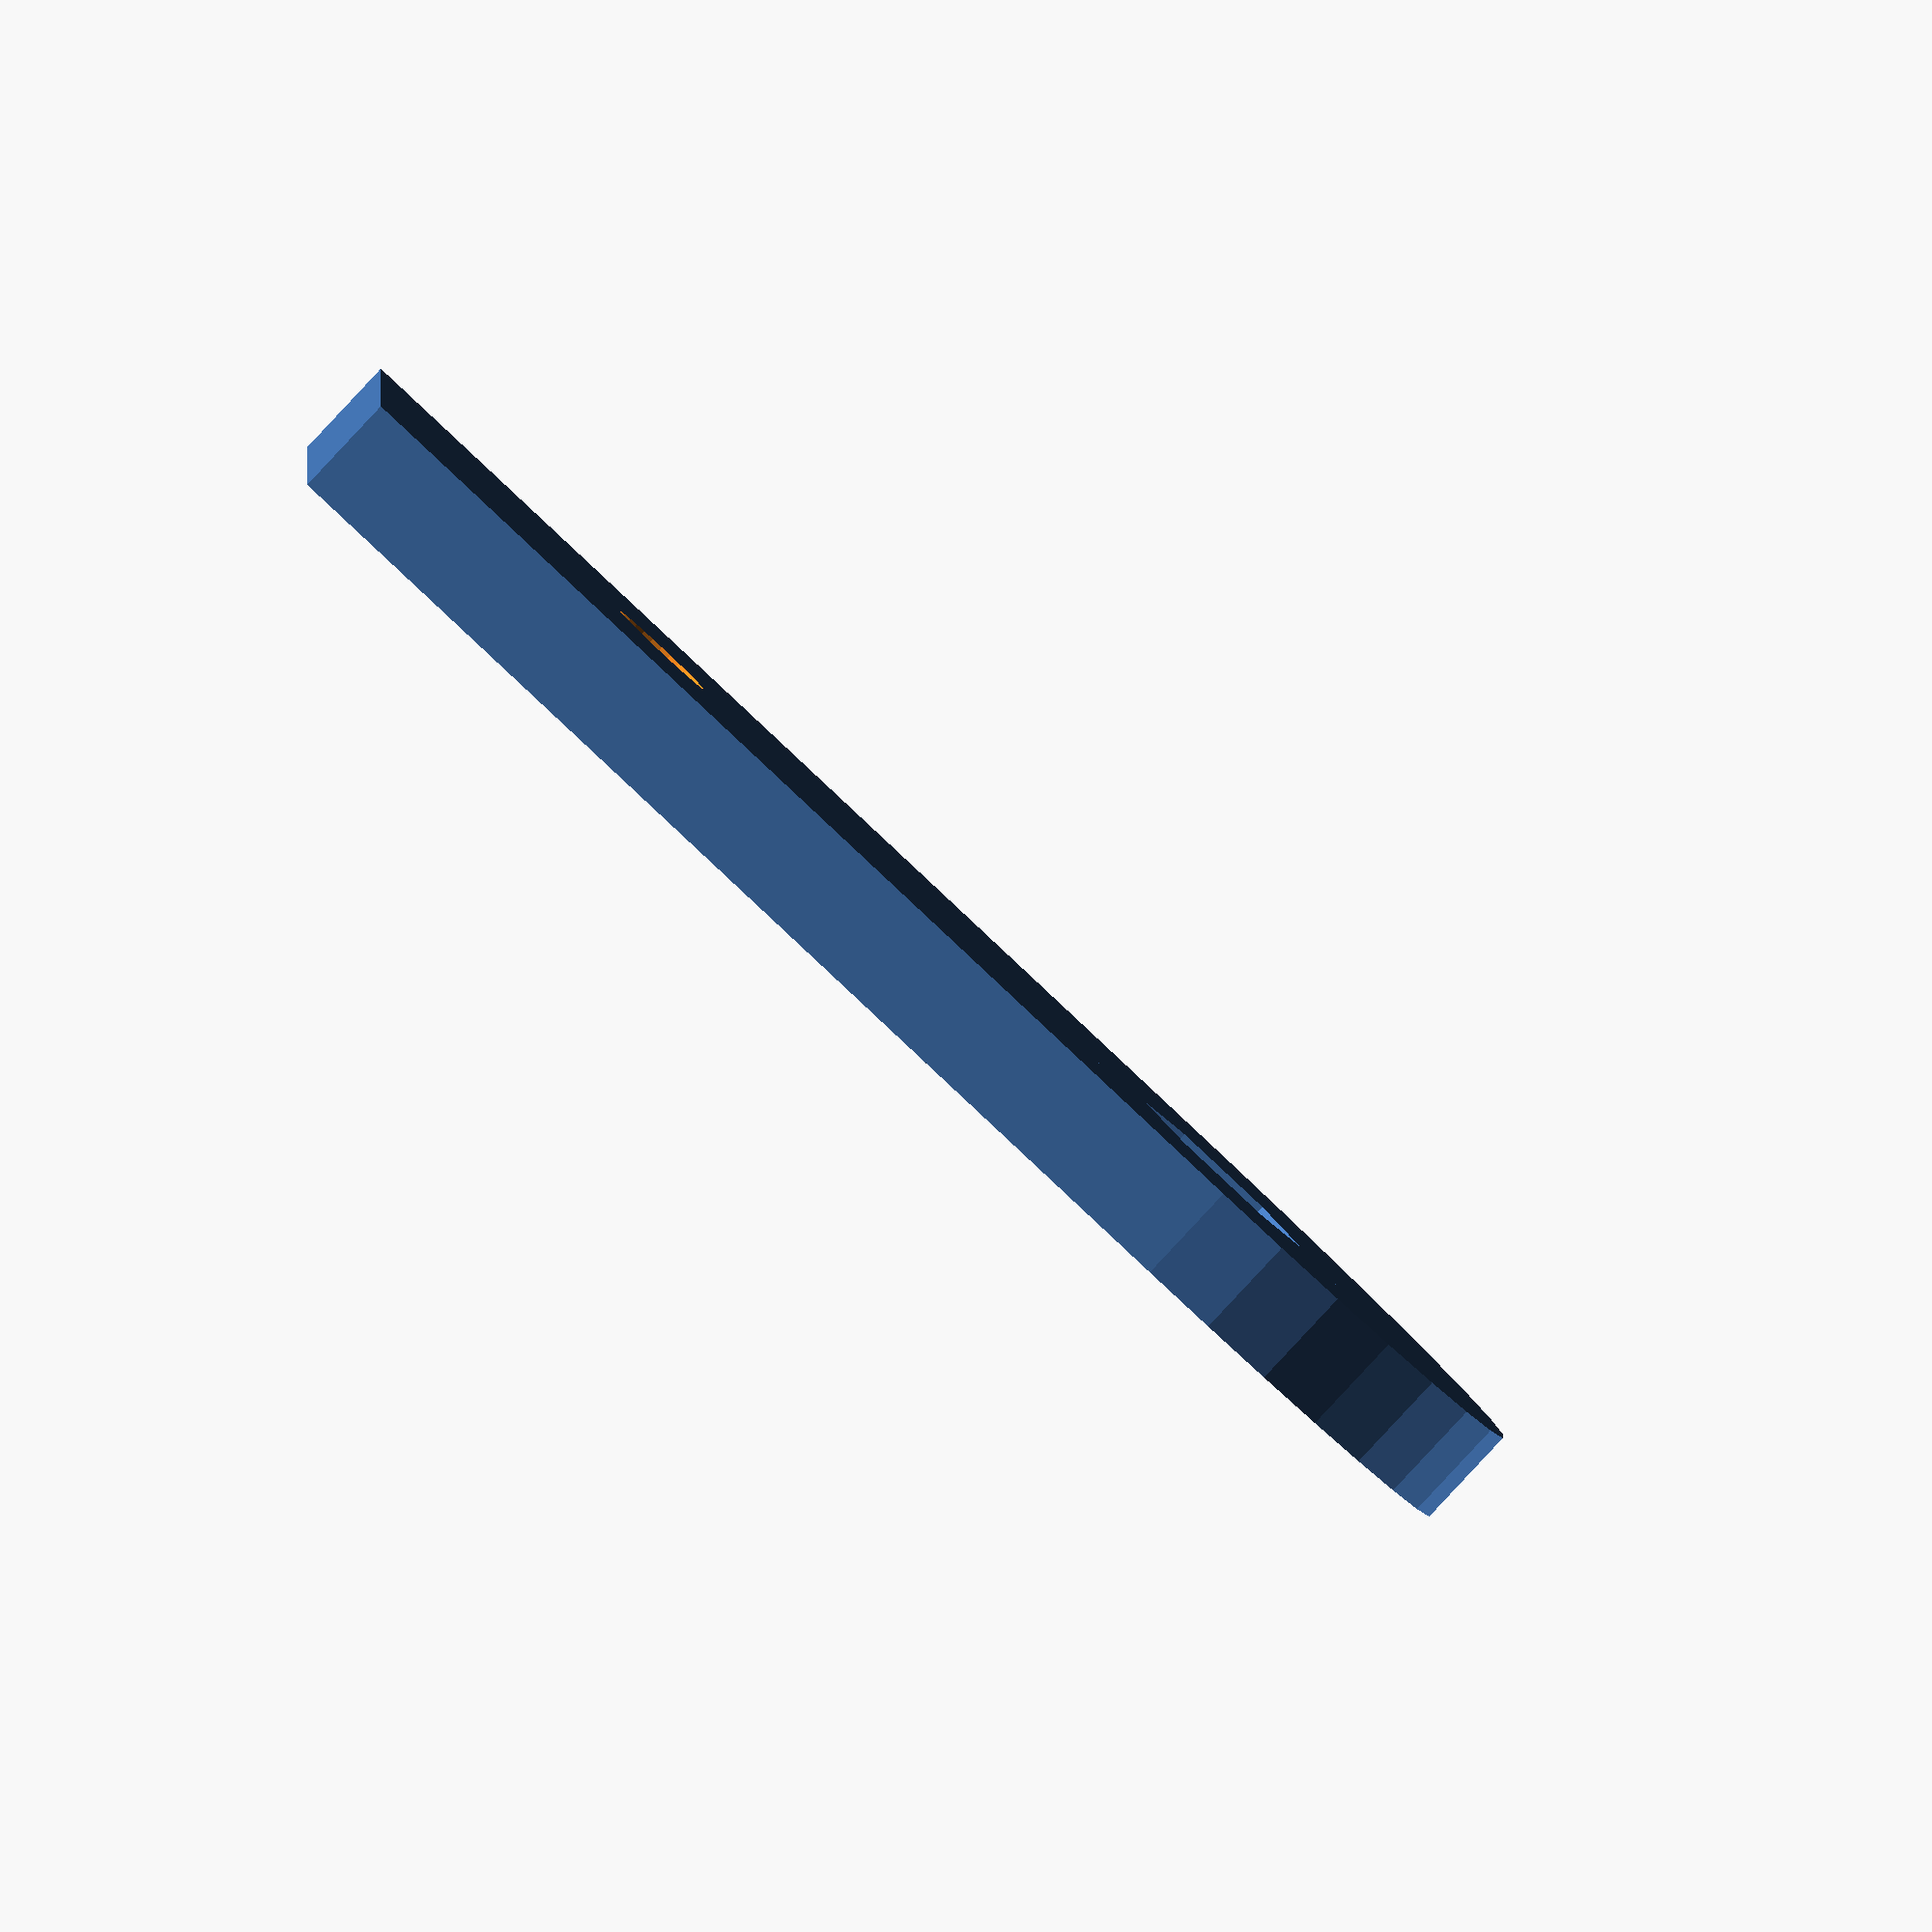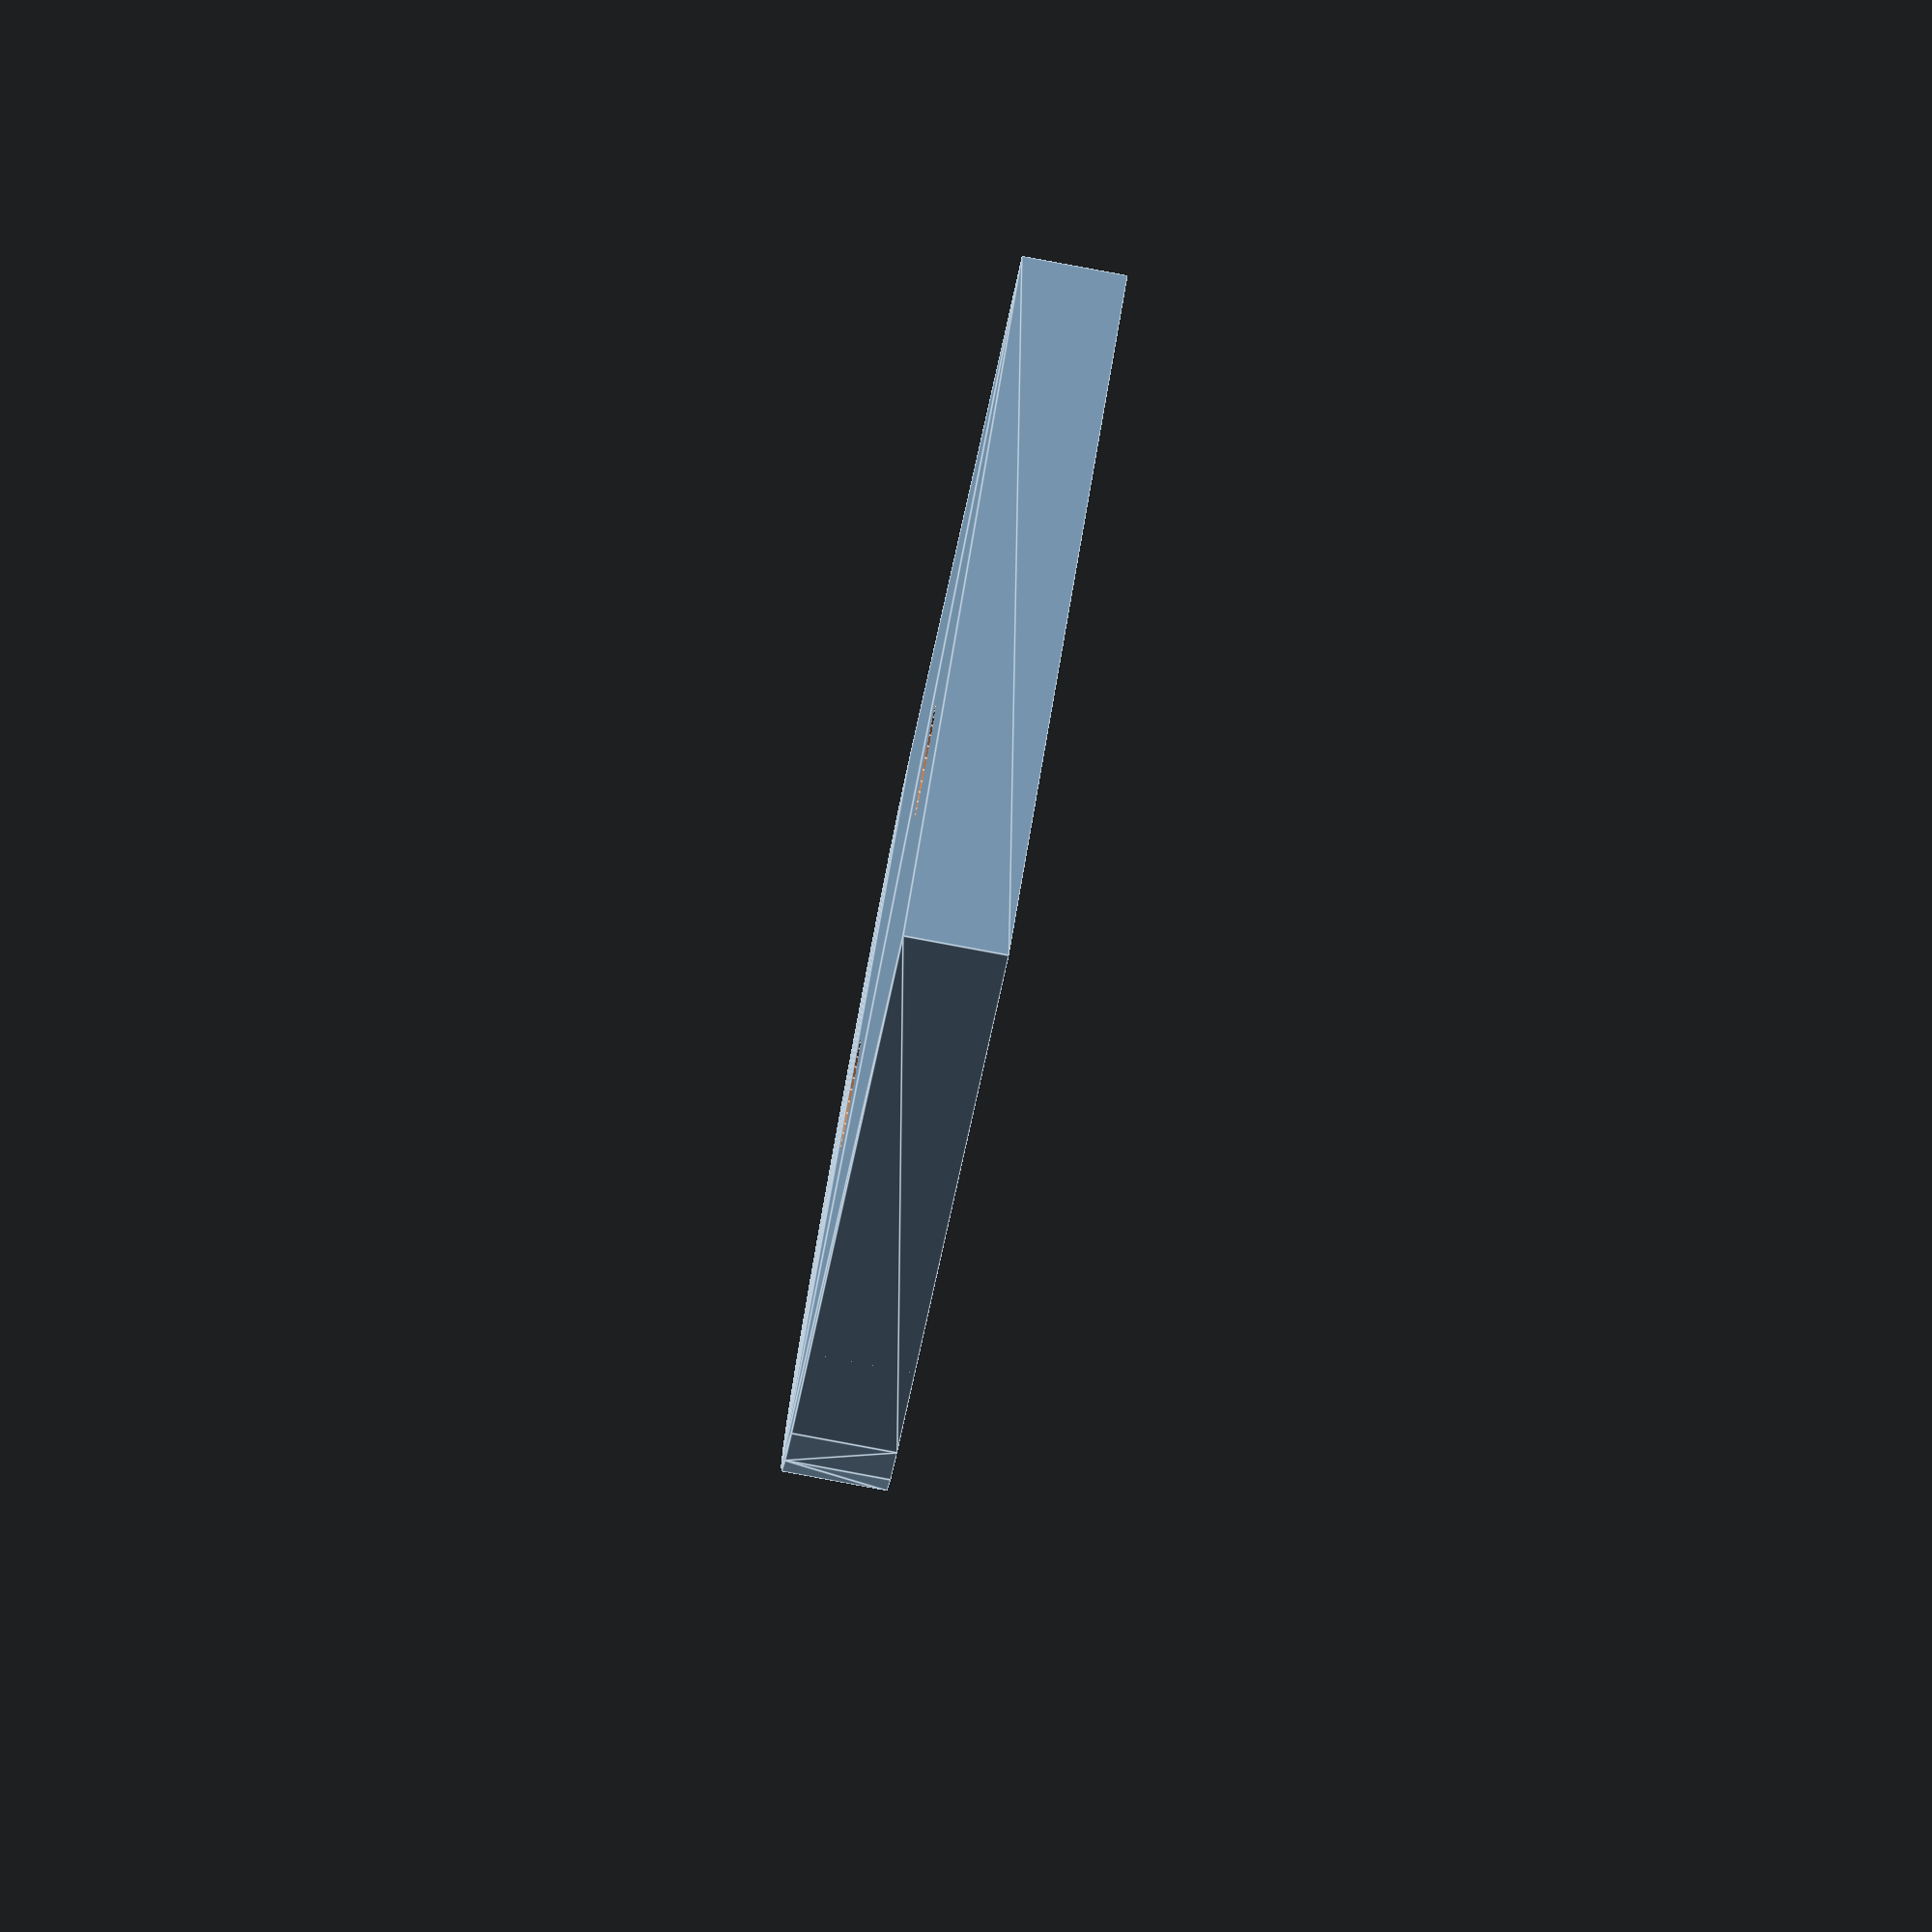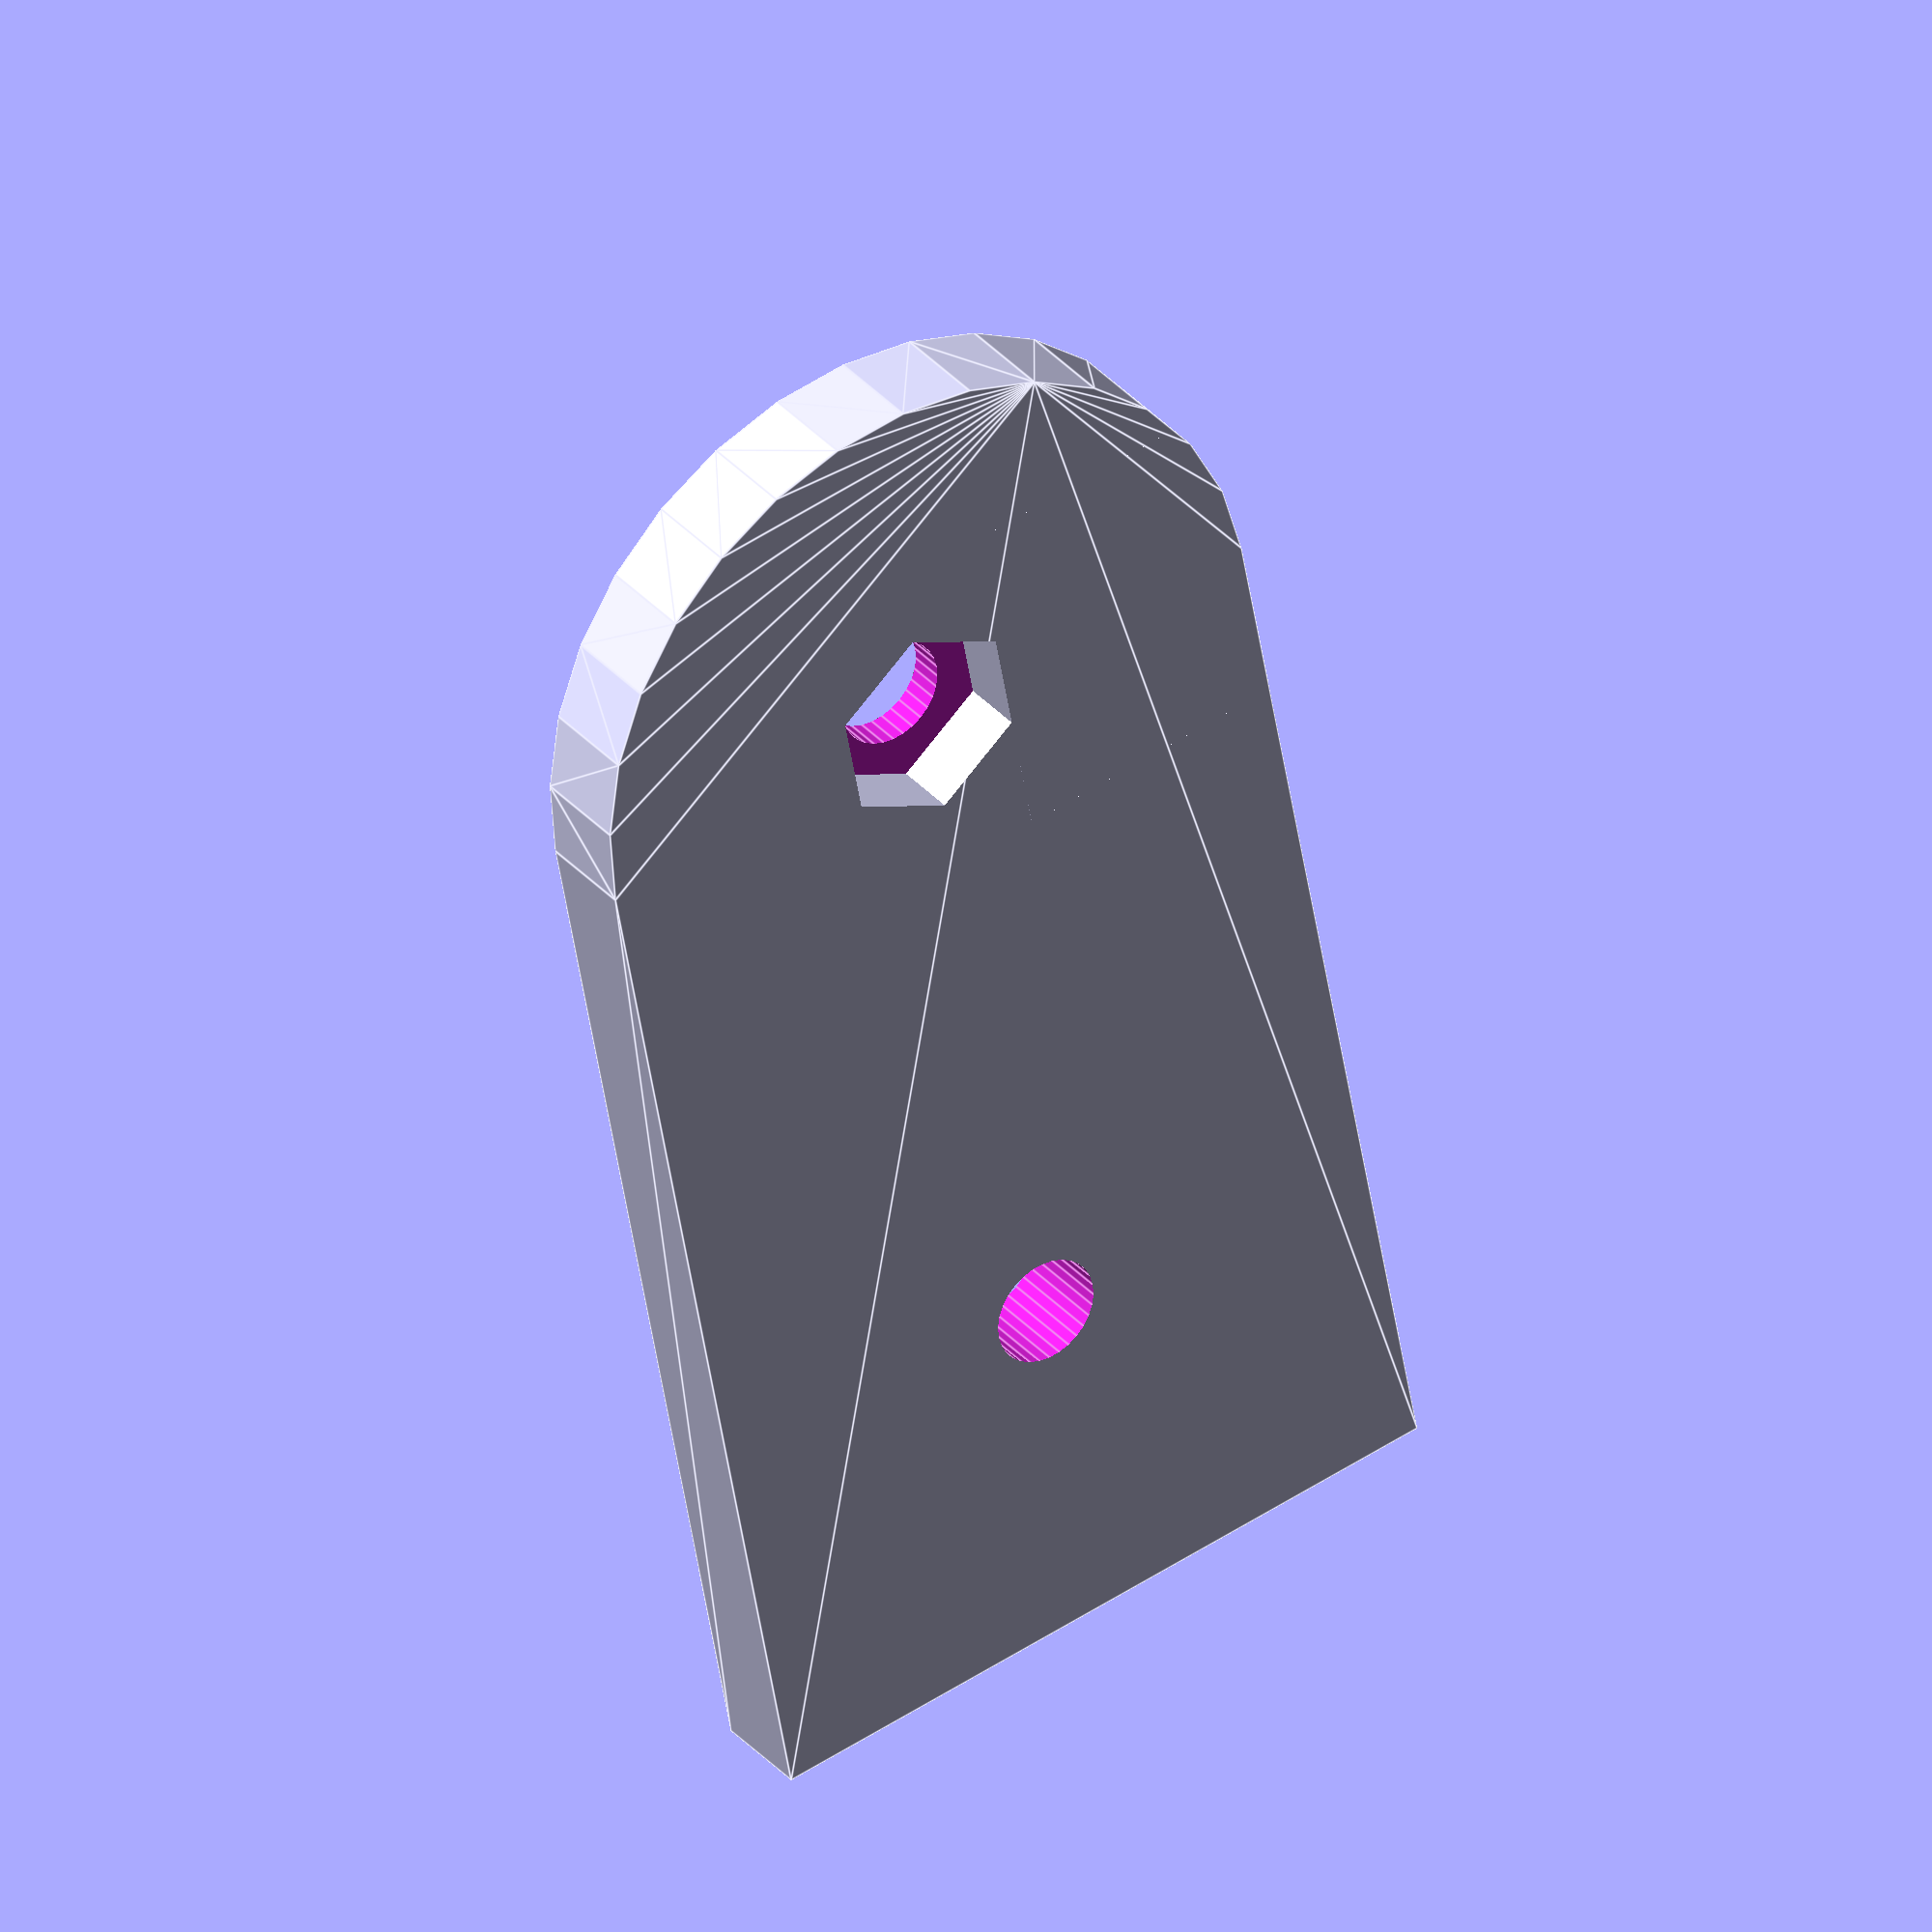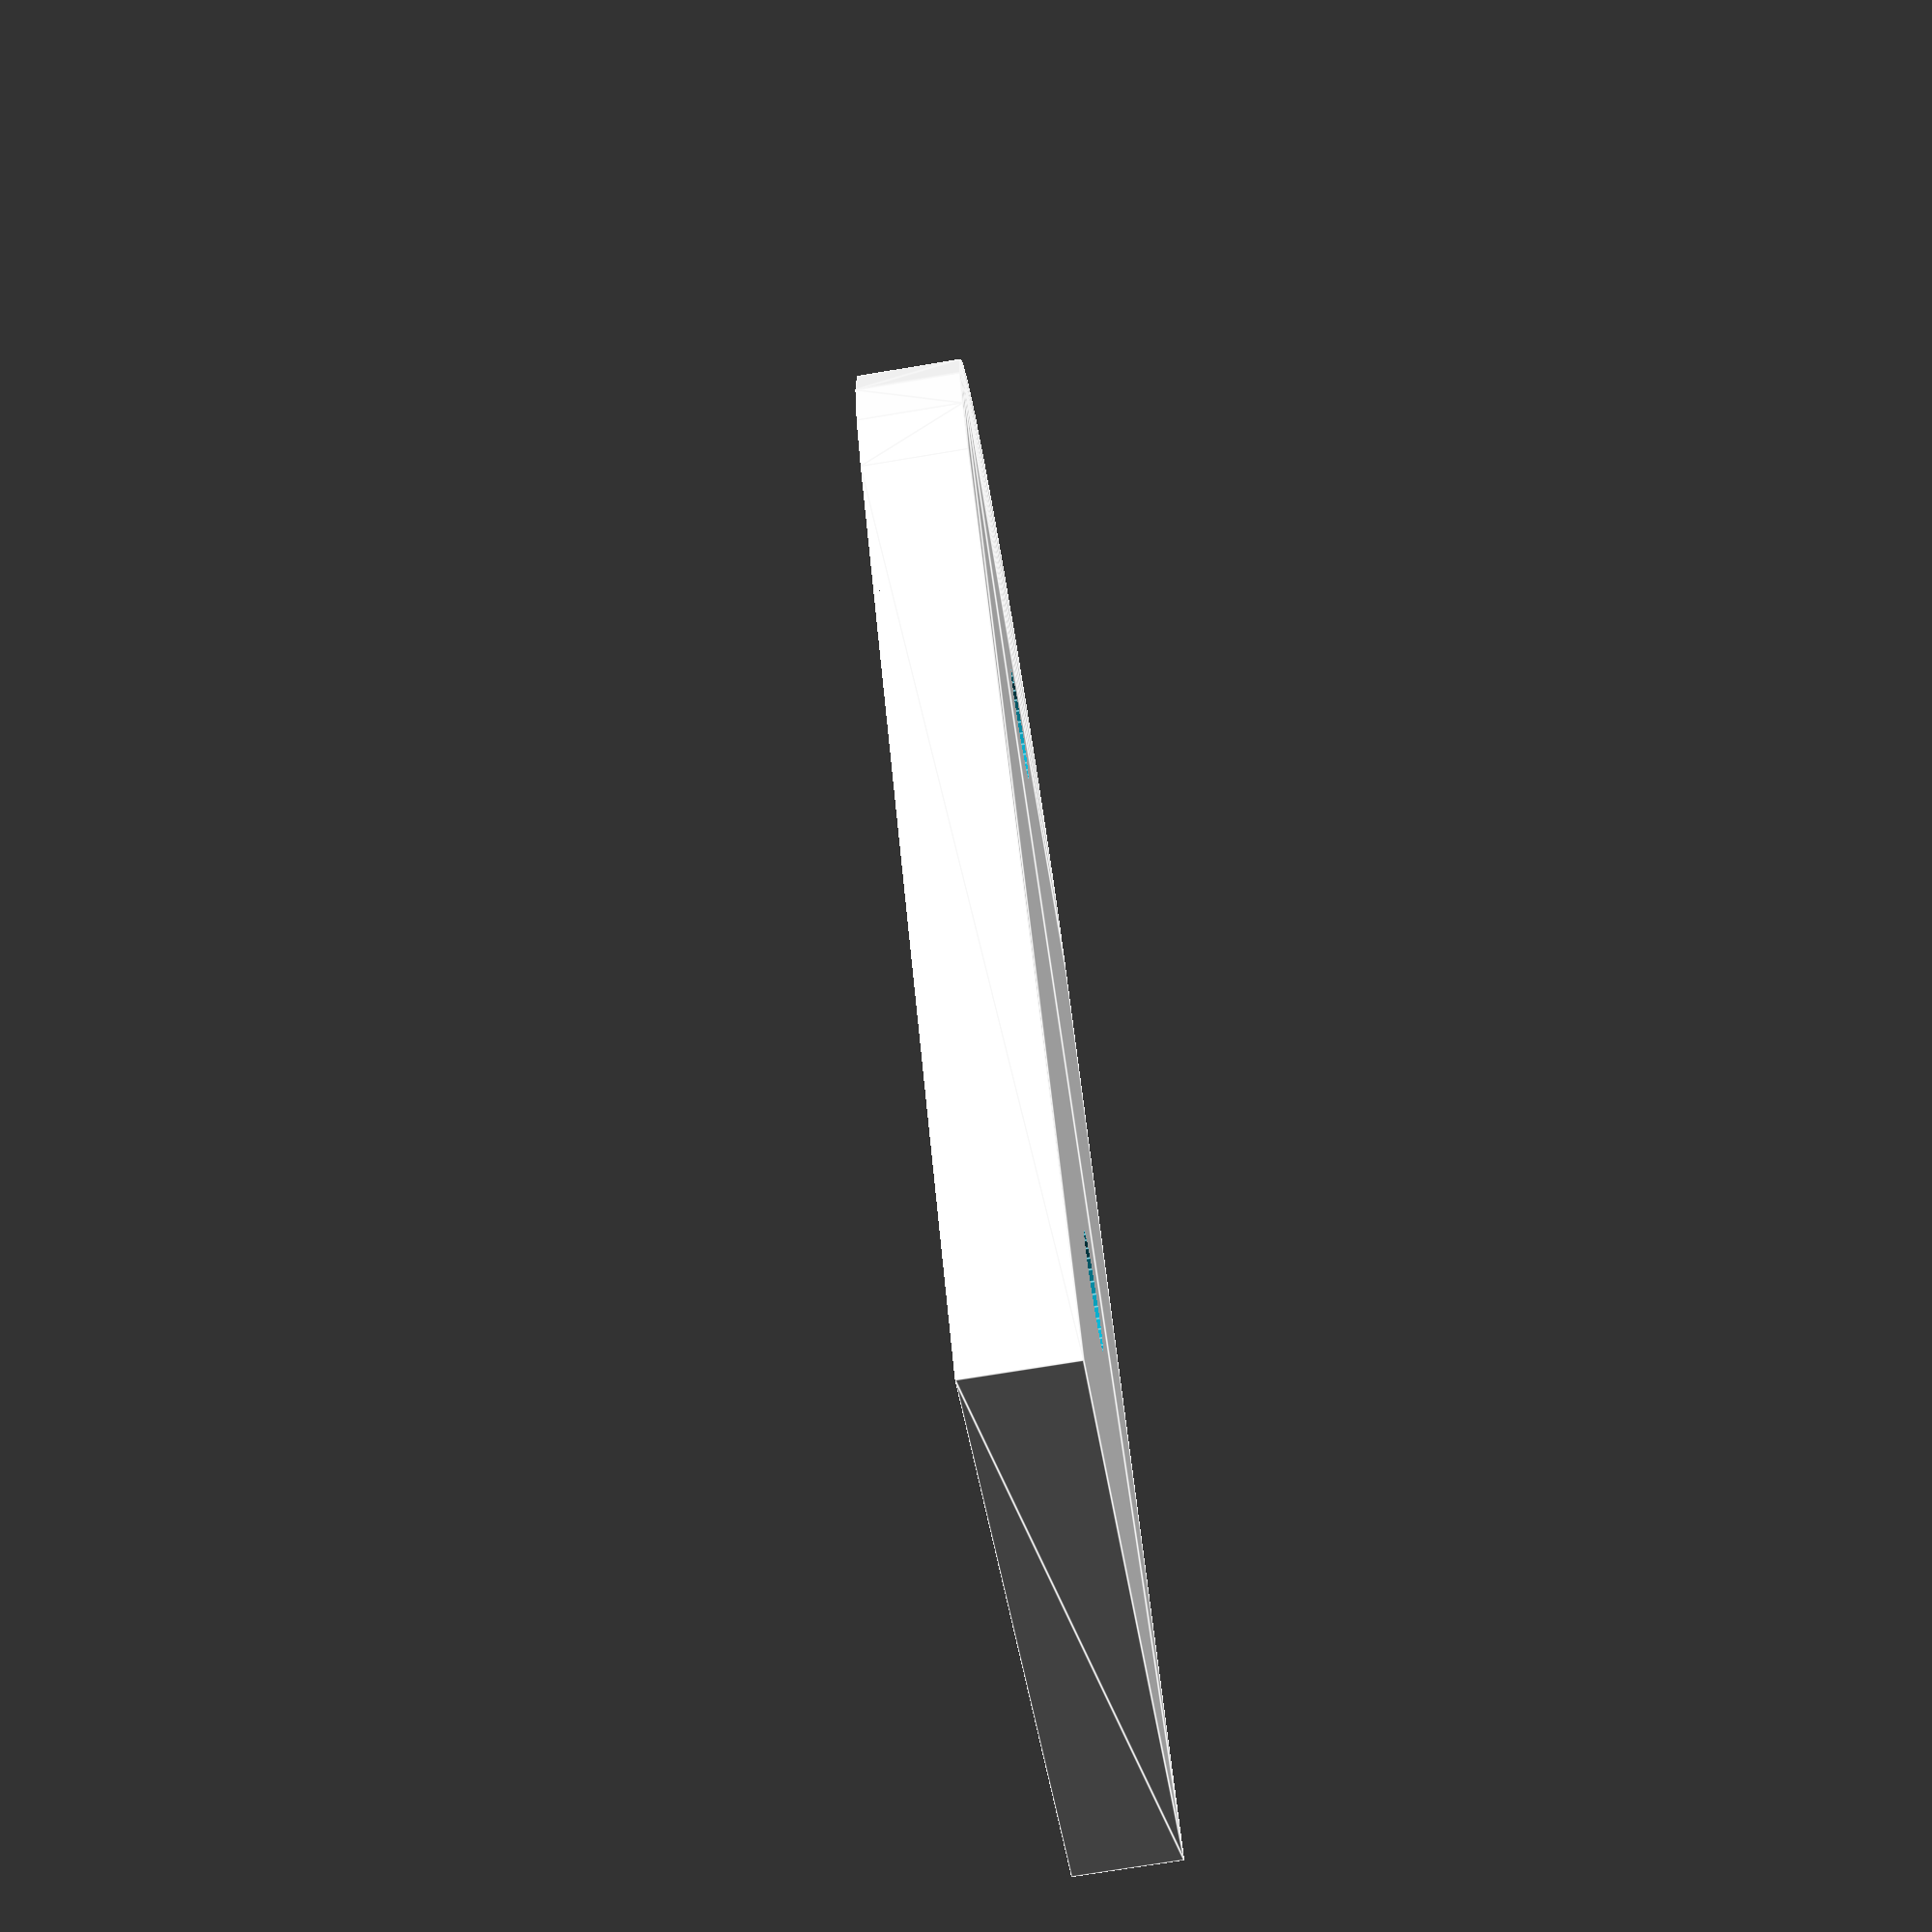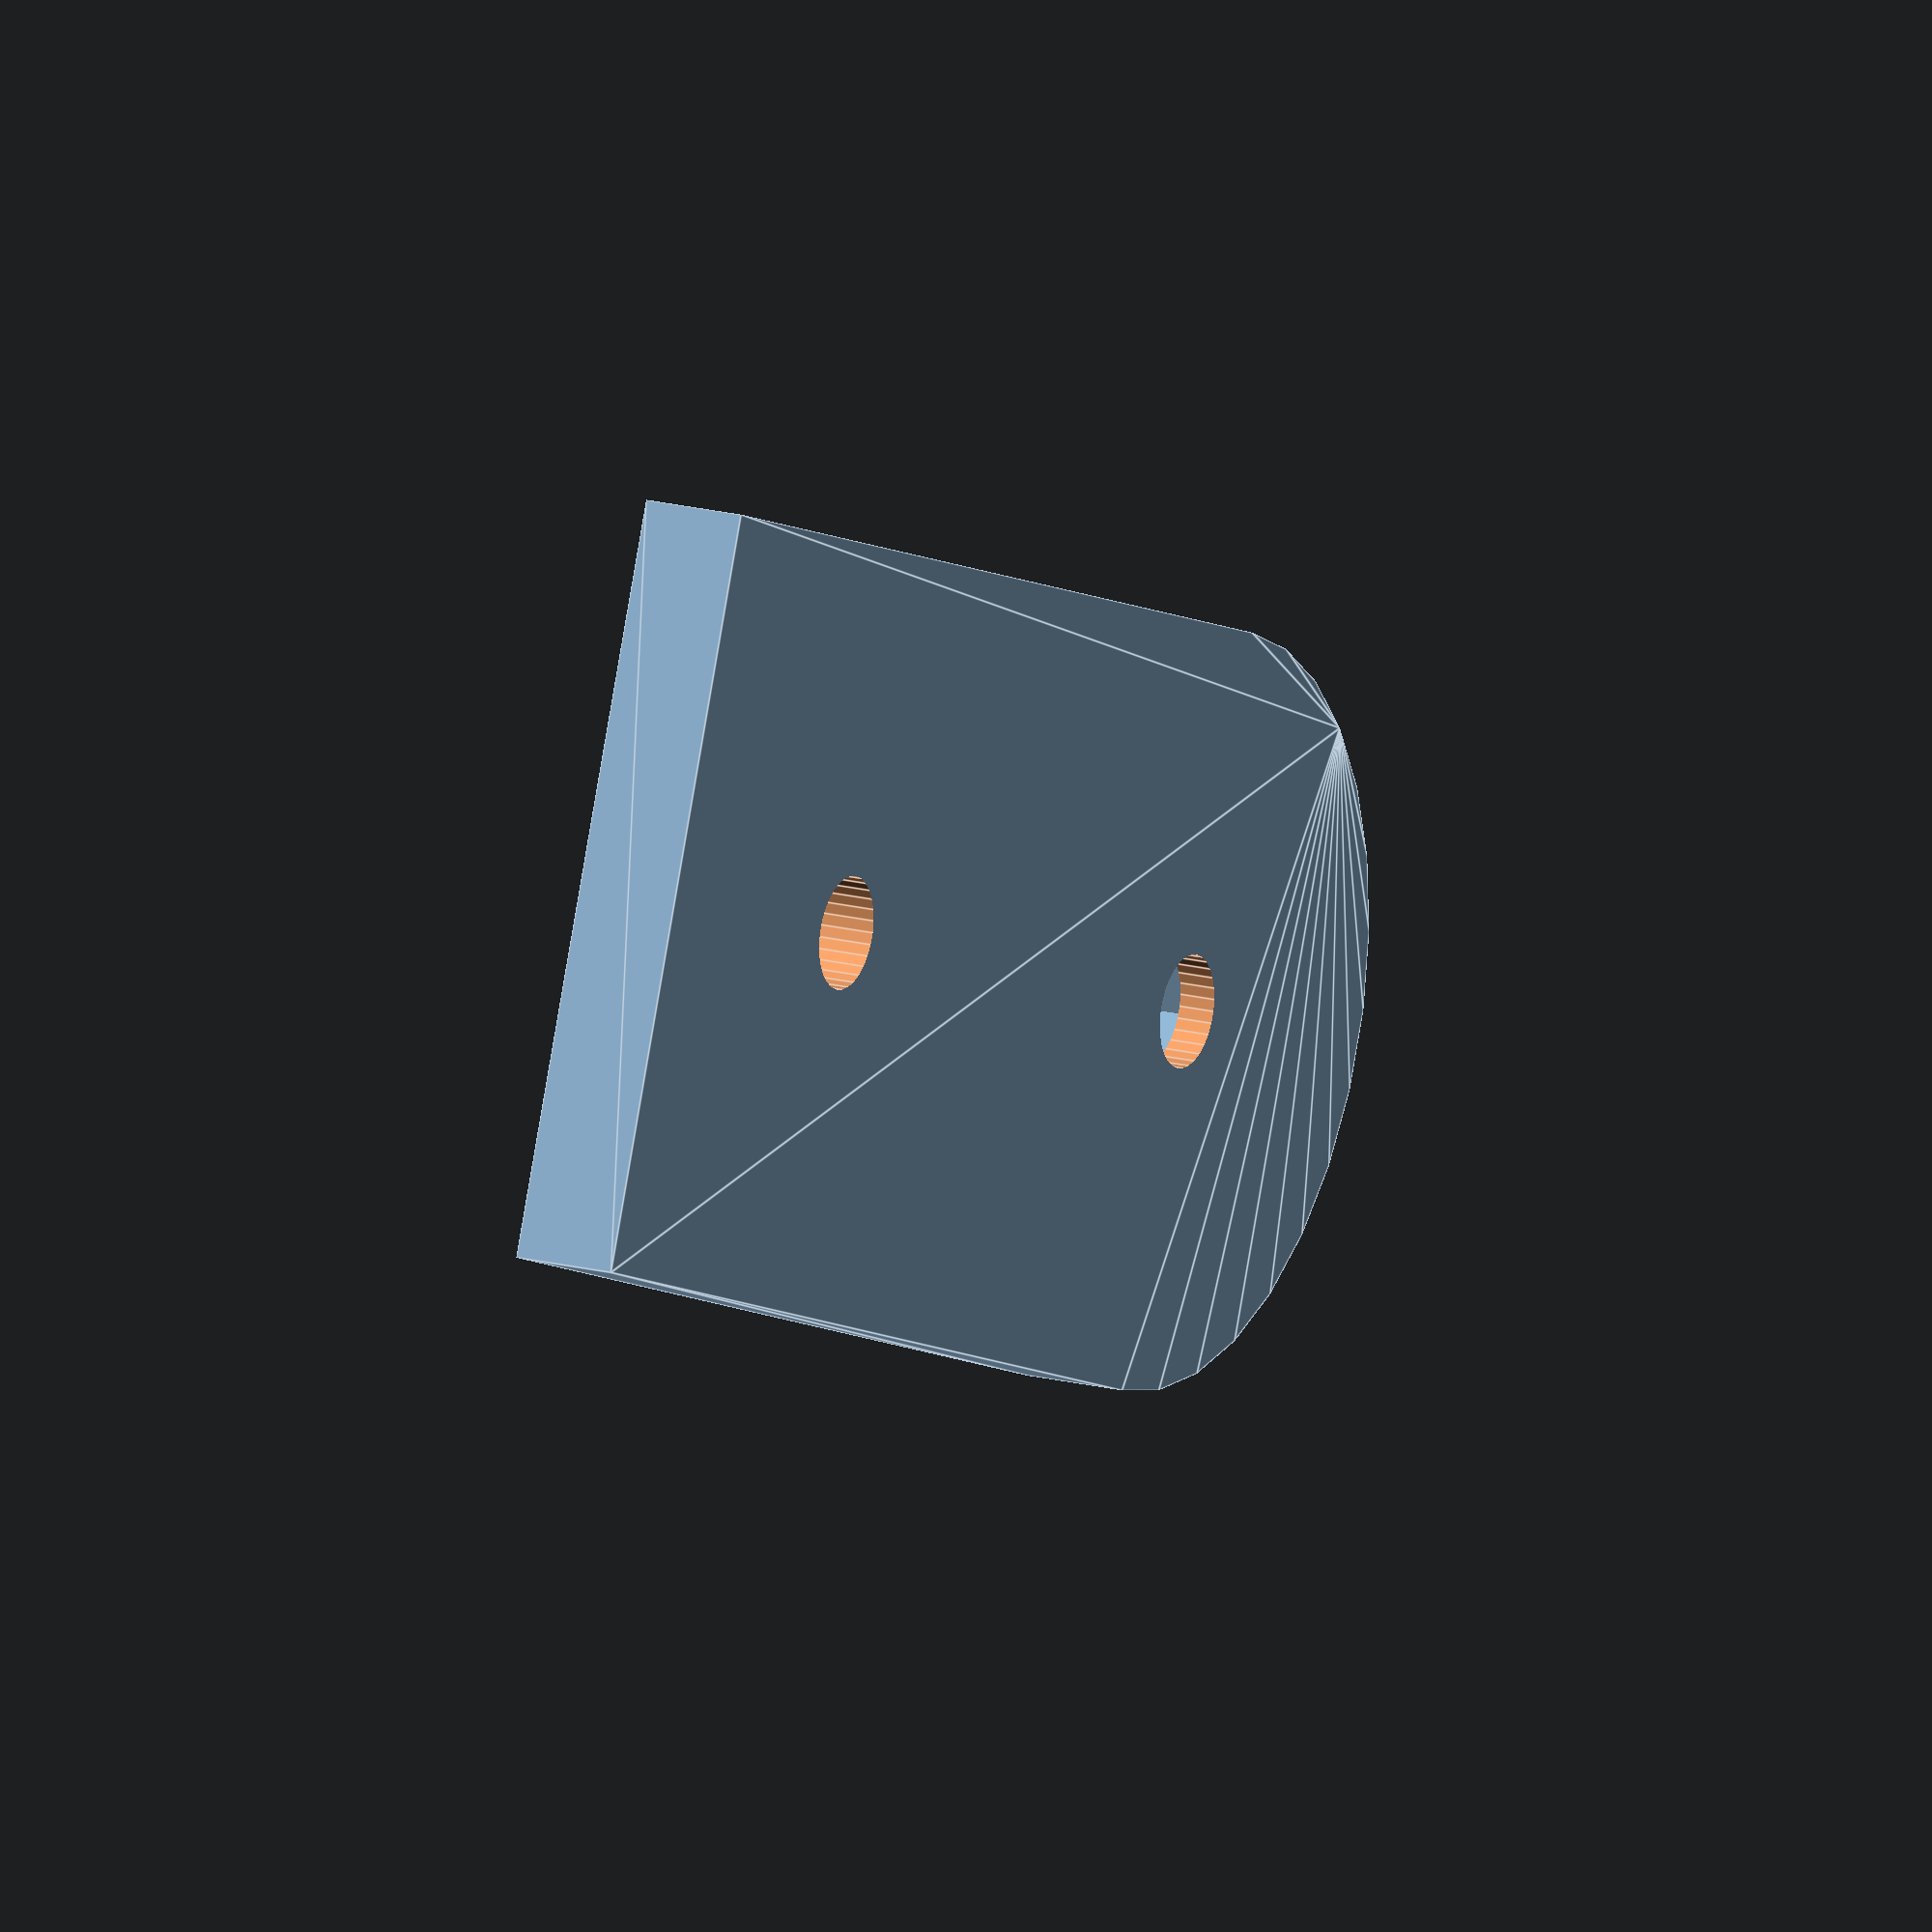
<openscad>

$fn=30;

module hexnut(size, depth) {
  cs=size*2;
  bias=size*1.5;
  difference() 
  {
    cube([size*2,size*2,depth],center=true);
    rotate([0,0, 60]) translate([bias,0,-1]) cube([cs,cs,depth*2],center=true);
    rotate([0,0,120]) translate([bias,0,-1]) cube([cs,cs,depth*2],center=true);
    rotate([0,0,180]) translate([bias,0,-1]) cube([cs,cs,depth*2],center=true);
    rotate([0,0,240]) translate([bias,0,-1]) cube([cs,cs,depth*2],center=true);
    rotate([0,0,300]) translate([bias,0,-1]) cube([cs,cs,depth*2],center=true);
    rotate([0,0,  0]) translate([bias,0,-1]) cube([cs,cs,depth*2],center=true);
  }
}

module plate(l,t) {
  difference() {
    union() {
      hull() {
        translate([-25,0,0]) cube([50,l-25,t]);
        cylinder(r=25,h=t);
      }
    }
    translate([0,50,-1]) cylinder(r=3.75,h=10);
    translate([0,0,-1]) cylinder(r=3.75,h=10);
translate([0,0,2]) hexnut(12,5);
  }
}


plate(100,7);

</openscad>
<views>
elev=87.2 azim=90.0 roll=136.9 proj=o view=solid
elev=84.0 azim=147.9 roll=79.5 proj=o view=edges
elev=146.5 azim=10.6 roll=34.1 proj=o view=edges
elev=73.3 azim=149.7 roll=279.4 proj=p view=edges
elev=163.1 azim=110.9 roll=241.7 proj=o view=edges
</views>
